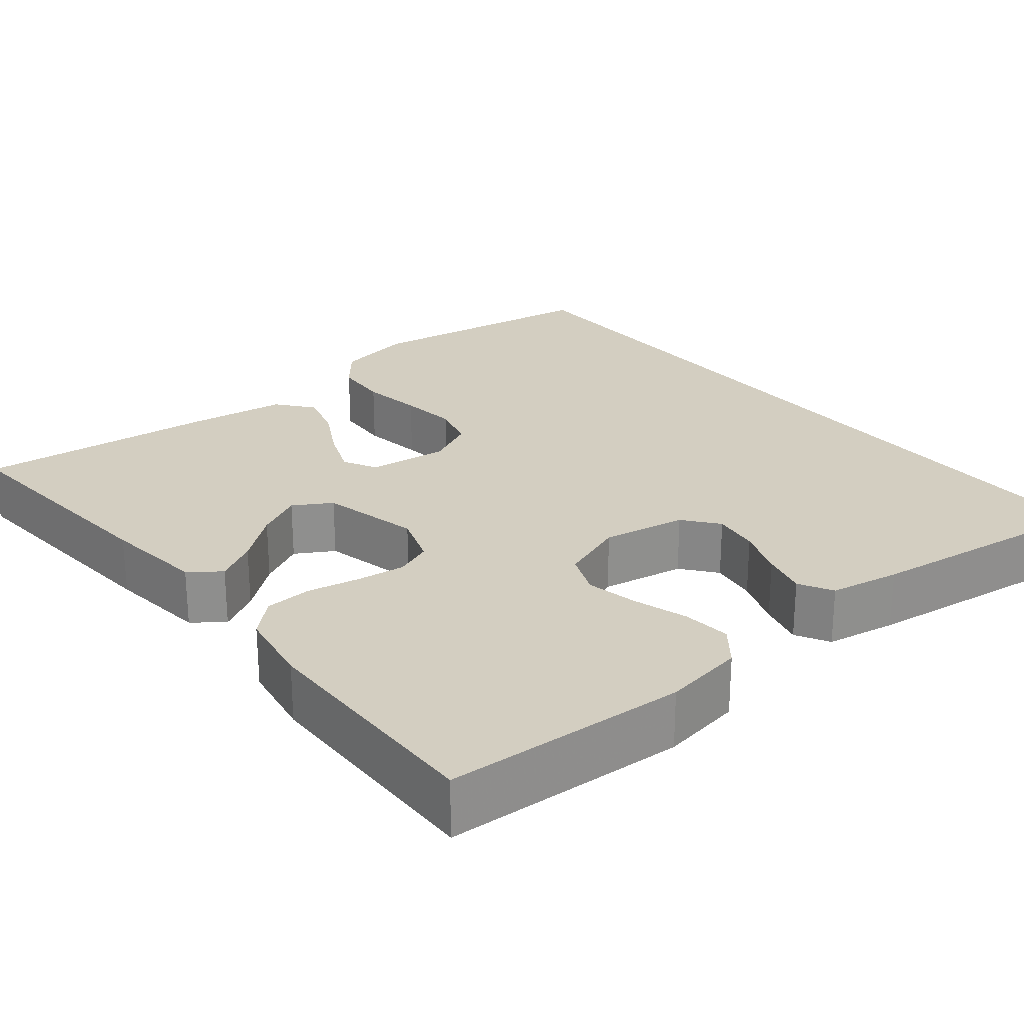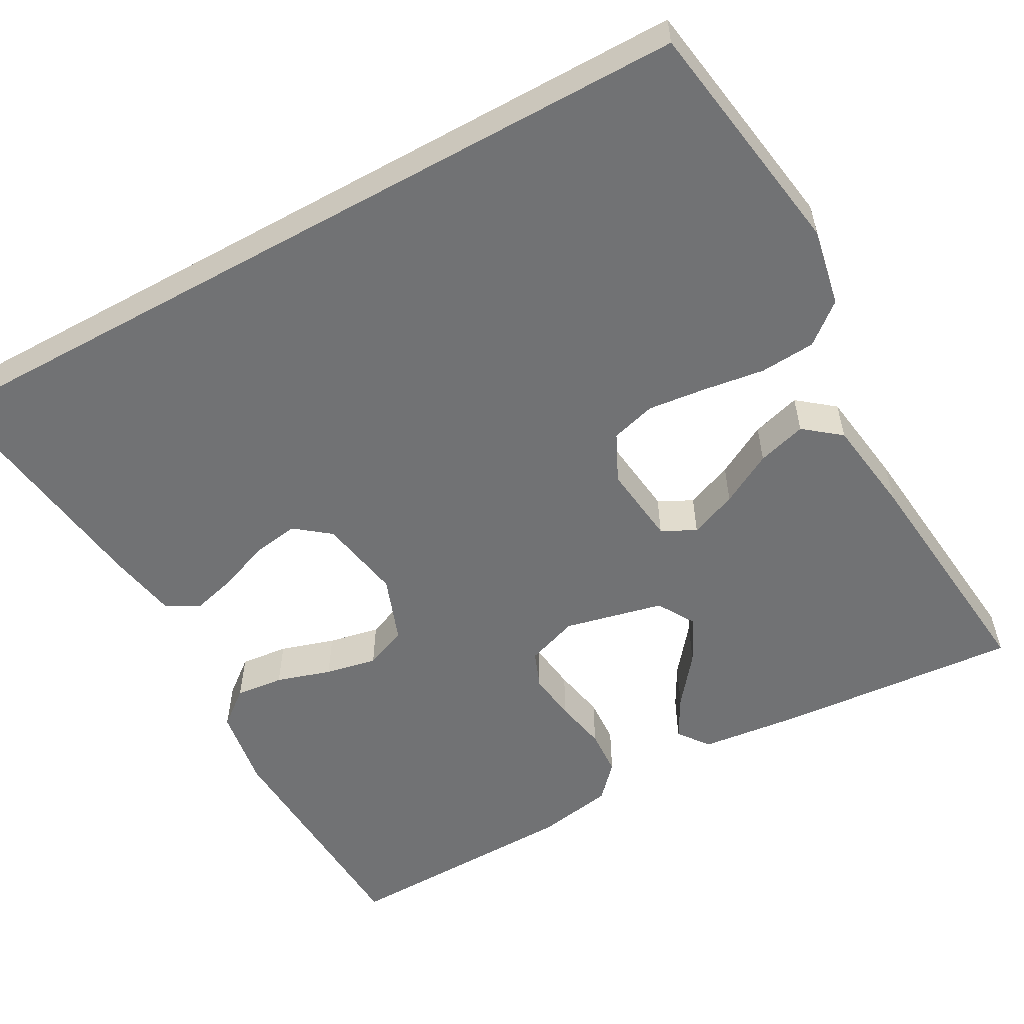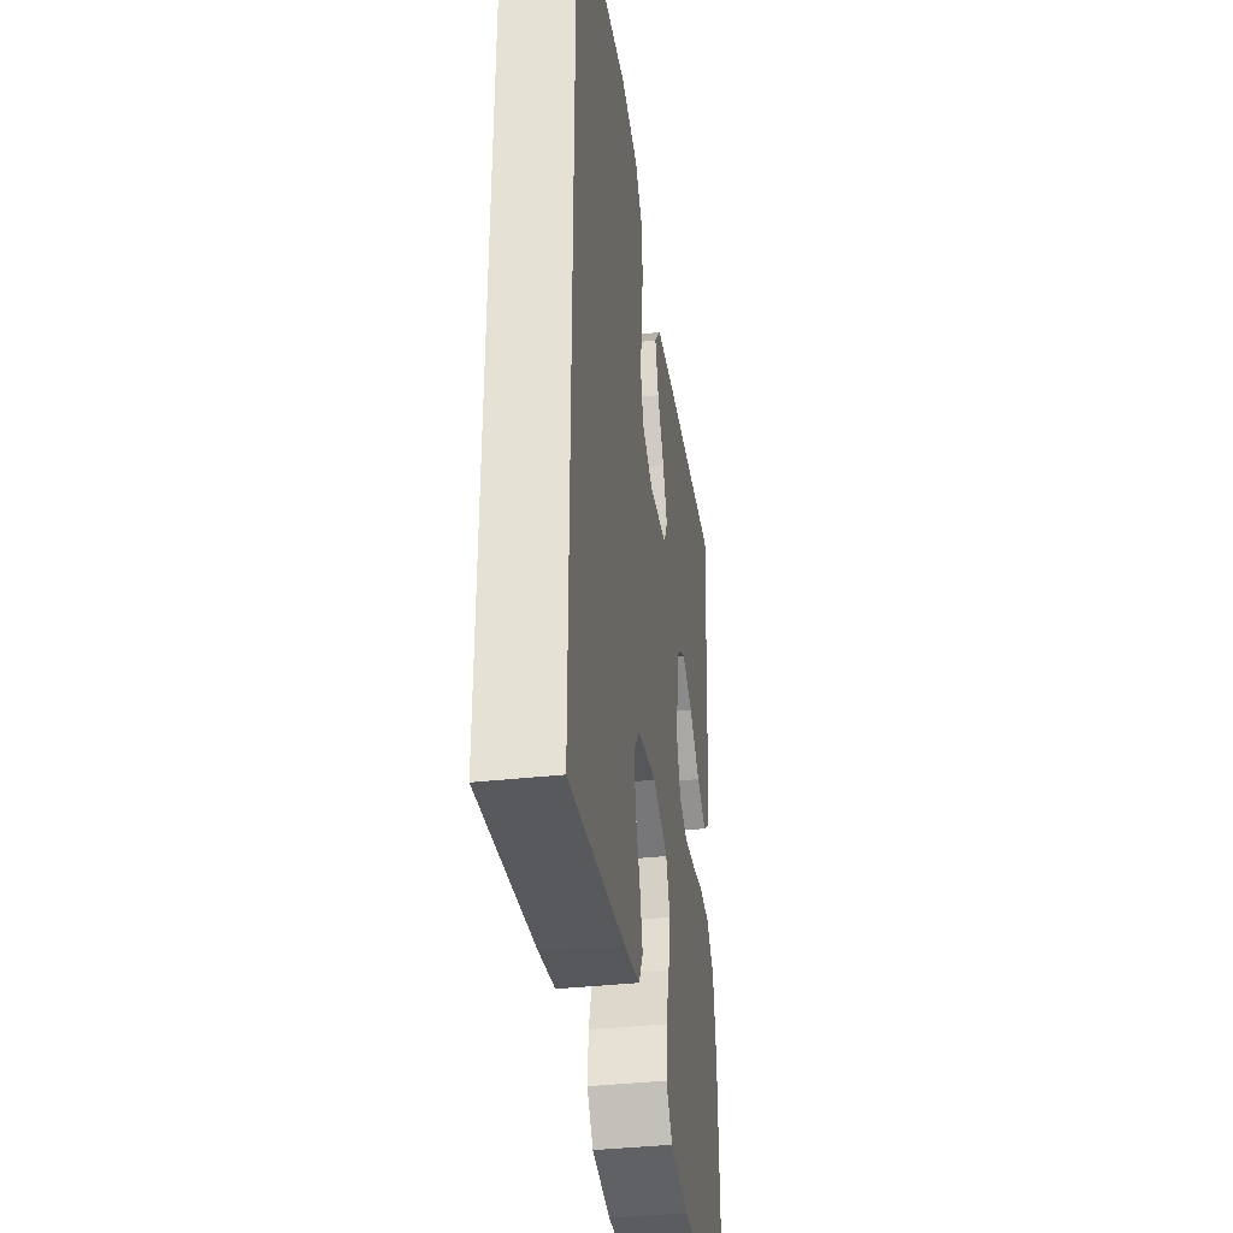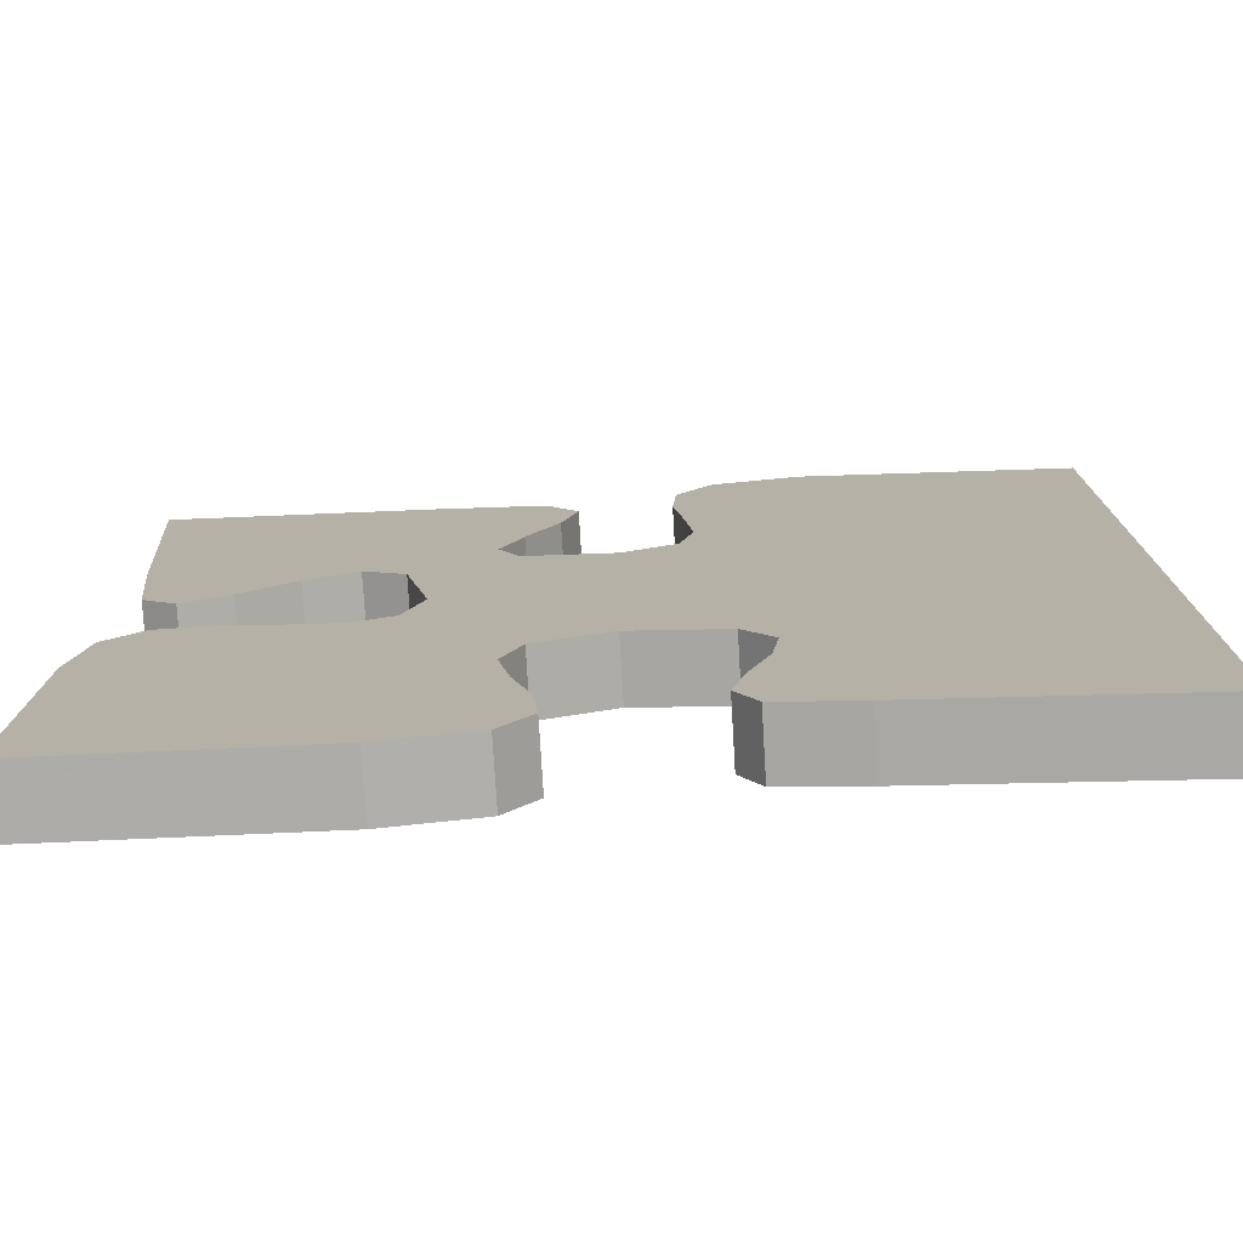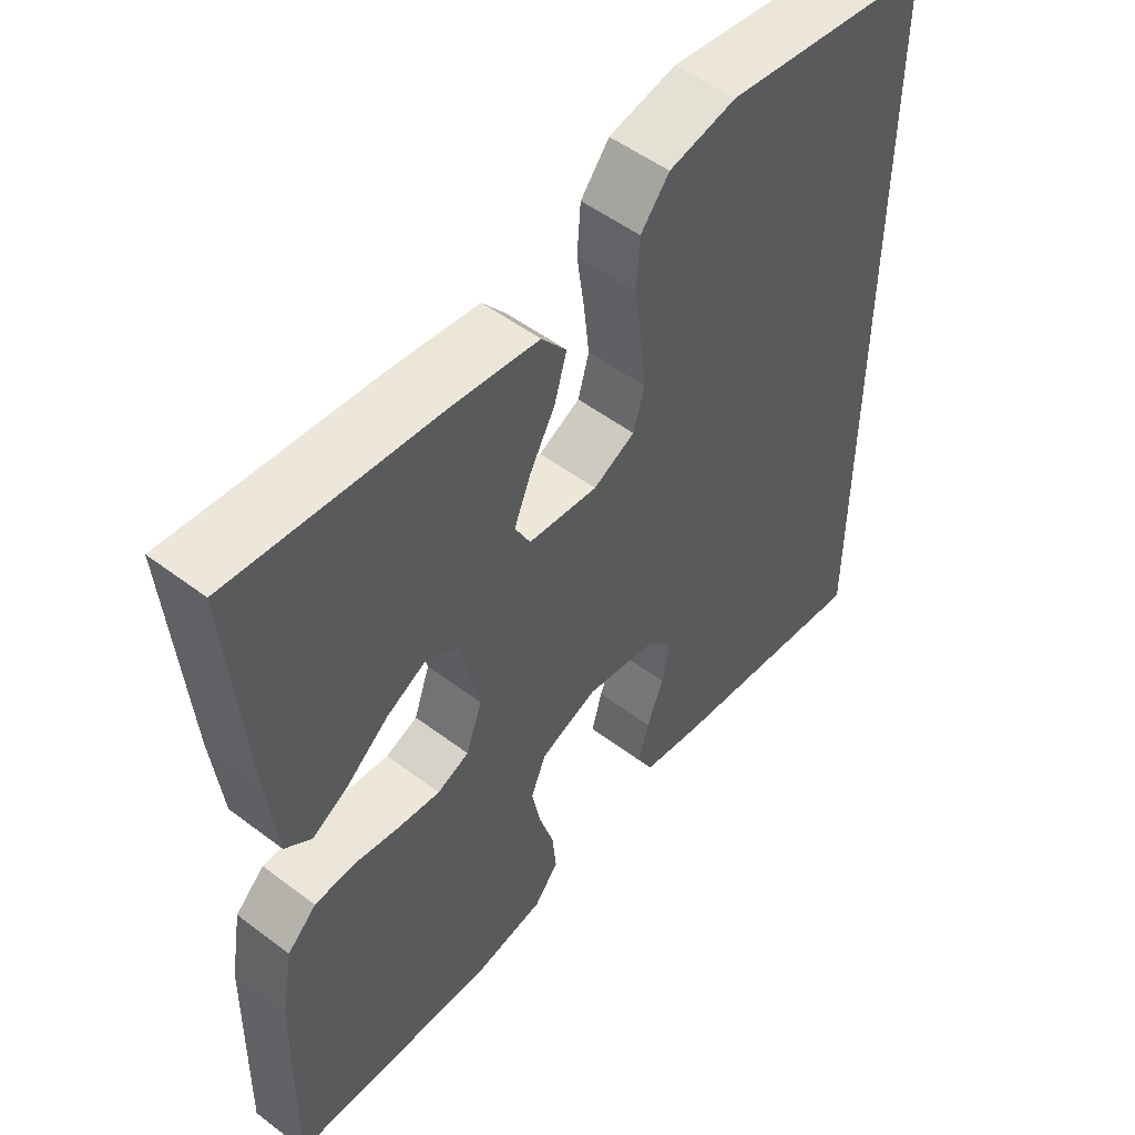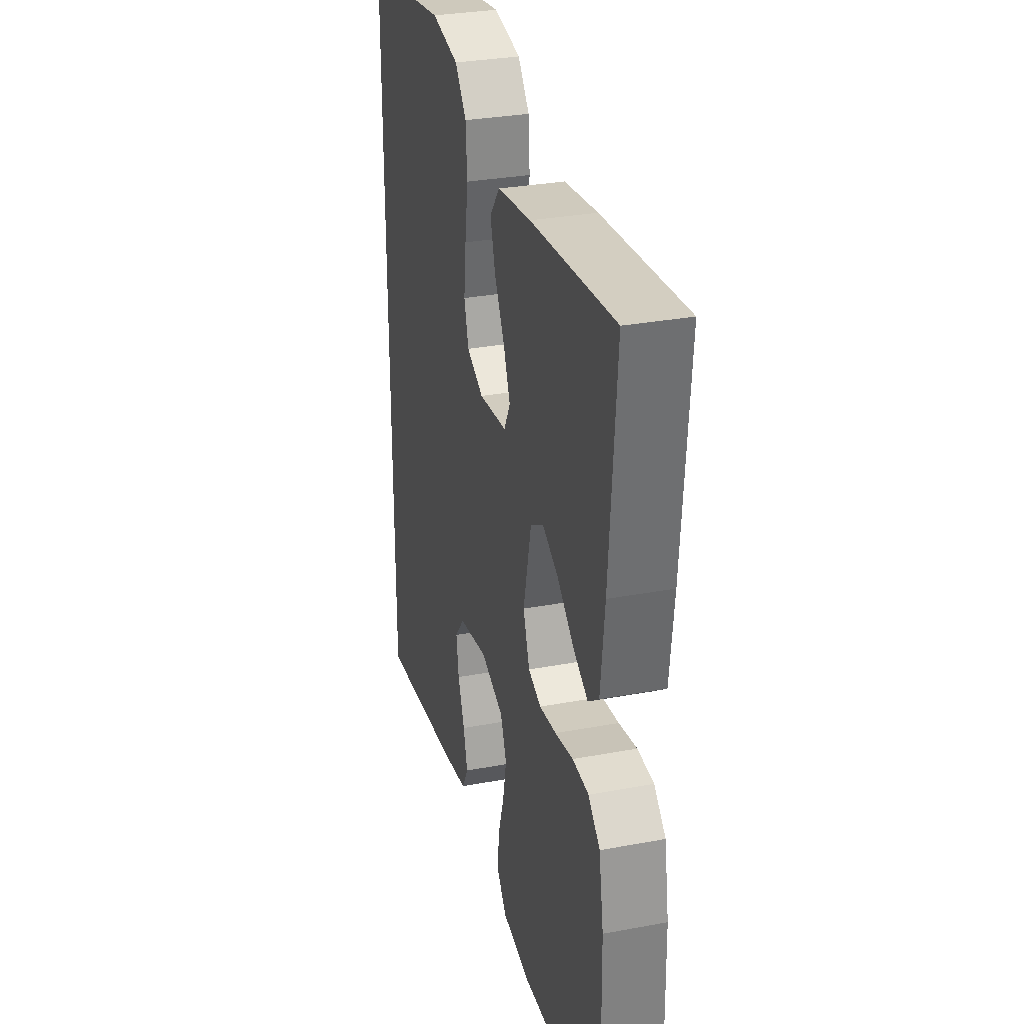
<metadata>
{"format":"obj","ext":"obj","renderer":"f3d","projection":"perspective","resolution":1024,"background":"white","views":[{"elev":25.3,"azim":140.7,"up":"+Y"},{"elev":-55.5,"azim":-61.1,"up":"+Y"},{"elev":-37.7,"azim":-81.9,"up":"+Z"},{"elev":-77.3,"azim":-176.6,"up":"+Z"},{"elev":52.2,"azim":129.2,"up":"+Z"},{"elev":31.2,"azim":75.1,"up":"+Z"}]}
</metadata>
<code>
v 0.5 0.07 -0.5
v 0.2 0.07 -0.516
v 0.099 0.07 -0.5
v 0.064 0.07 -0.456
v 0.07 0.07 -0.396
v 0.091 0.07 -0.328
v 0.104 0.07 -0.264
v 0.082 0.07 -0.211
v 0 0.07 -0.181
v -0.104 0.07 -0.2
v -0.138 0.07 -0.243
v -0.129 0.07 -0.301
v -0.105 0.07 -0.363
v -0.09 0.07 -0.419
v -0.113 0.07 -0.461
v -0.2 0.07 -0.477
v -0.5 0.07 -0.517
v -0.5 0.07 0.494
v -0.2 0.07 0.54
v -0.103 0.07 0.521
v -0.062 0.07 0.471
v -0.057 0.07 0.402
v -0.068 0.07 0.325
v -0.076 0.07 0.253
v -0.06 0.07 0.197
v 0 0.07 0.168
v 0.1 0.07 0.18
v 0.122 0.07 0.222
v 0.098 0.07 0.281
v 0.062 0.07 0.346
v 0.044 0.07 0.407
v 0.08 0.07 0.452
v 0.2 0.07 0.469
v 0.5 0.07 0.5
v 0.477 0.07 0.2
v 0.463 0.07 0.074
v 0.425 0.07 0.045
v 0.373 0.07 0.074
v 0.313 0.07 0.122
v 0.256 0.07 0.151
v 0.209 0.07 0.123
v 0.181 0.07 0
v 0.204 0.07 -0.065
v 0.25 0.07 -0.083
v 0.311 0.07 -0.075
v 0.376 0.07 -0.062
v 0.434 0.07 -0.065
v 0.476 0.07 -0.104
v 0.493 0.07 -0.2
v 0.5 0 -0.5
v 0.2 0 -0.516
v 0.099 0 -0.5
v 0.064 0 -0.456
v 0.07 0 -0.396
v 0.091 0 -0.328
v 0.104 0 -0.264
v 0.082 0 -0.211
v 0 0 -0.181
v -0.104 0 -0.2
v -0.138 0 -0.243
v -0.129 0 -0.301
v -0.105 0 -0.363
v -0.09 0 -0.419
v -0.113 0 -0.461
v -0.2 0 -0.477
v -0.5 0 -0.517
v -0.5 0 0.494
v -0.2 0 0.54
v -0.103 0 0.521
v -0.062 0 0.471
v -0.057 0 0.402
v -0.068 0 0.325
v -0.076 0 0.253
v -0.06 0 0.197
v 0 0 0.168
v 0.1 0 0.18
v 0.122 0 0.222
v 0.098 0 0.281
v 0.062 0 0.346
v 0.044 0 0.407
v 0.08 0 0.452
v 0.2 0 0.469
v 0.5 0 0.5
v 0.477 0 0.2
v 0.463 0 0.074
v 0.425 0 0.045
v 0.373 0 0.074
v 0.313 0 0.122
v 0.256 0 0.151
v 0.209 0 0.123
v 0.181 0 0
v 0.204 0 -0.065
v 0.25 0 -0.083
v 0.311 0 -0.075
v 0.376 0 -0.062
v 0.434 0 -0.065
v 0.476 0 -0.104
v 0.493 0 -0.2
f 4 5 6
f 3 4 6
f 2 3 6
f 1 2 6
f 49 1 6
f 48 49 6
f 47 48 6
f 46 47 6
f 45 46 6
f 44 45 6 7
f 43 44 7 8
f 42 43 8 9
f 41 42 9 10
f 37 38 39
f 36 37 39
f 35 36 39
f 34 35 39
f 33 34 39
f 32 33 39
f 31 32 39
f 30 31 39
f 29 30 39 40
f 28 29 40 41
f 21 22 23
f 20 21 23
f 19 20 23
f 18 19 23
f 17 18 23
f 16 17 23
f 16 23 24
f 14 15 16
f 13 14 16
f 12 13 16
f 11 12 16
f 11 16 24 25
f 27 28 41
f 26 27 41 10
f 10 11 25 26
f 55 54 53
f 55 53 52
f 55 52 51
f 55 51 50
f 55 50 98
f 55 98 97
f 55 97 96
f 55 96 95
f 55 95 94
f 56 55 94 93
f 57 56 93 92
f 58 57 92 91
f 59 58 91 90
f 88 87 86
f 88 86 85
f 88 85 84
f 88 84 83
f 88 83 82
f 88 82 81
f 88 81 80
f 88 80 79
f 89 88 79 78
f 90 89 78 77
f 72 71 70
f 72 70 69
f 72 69 68
f 72 68 67
f 72 67 66
f 72 66 65
f 73 72 65
f 65 64 63
f 65 63 62
f 65 62 61
f 65 61 60
f 74 73 65 60
f 90 77 76
f 59 90 76 75
f 75 74 60 59
f 1 50 51 2
f 2 51 52 3
f 3 52 53 4
f 4 53 54 5
f 5 54 55 6
f 6 55 56 7
f 7 56 57 8
f 8 57 58 9
f 9 58 59 10
f 10 59 60 11
f 11 60 61 12
f 12 61 62 13
f 13 62 63 14
f 14 63 64 15
f 15 64 65 16
f 16 65 66 17
f 17 66 67 18
f 18 67 68 19
f 19 68 69 20
f 20 69 70 21
f 21 70 71 22
f 22 71 72 23
f 23 72 73 24
f 24 73 74 25
f 25 74 75 26
f 26 75 76 27
f 27 76 77 28
f 28 77 78 29
f 29 78 79 30
f 30 79 80 31
f 31 80 81 32
f 32 81 82 33
f 33 82 83 34
f 34 83 84 35
f 35 84 85 36
f 36 85 86 37
f 37 86 87 38
f 38 87 88 39
f 39 88 89 40
f 40 89 90 41
f 41 90 91 42
f 42 91 92 43
f 43 92 93 44
f 44 93 94 45
f 45 94 95 46
f 46 95 96 47
f 47 96 97 48
f 48 97 98 49
f 49 98 50 1

</code>
